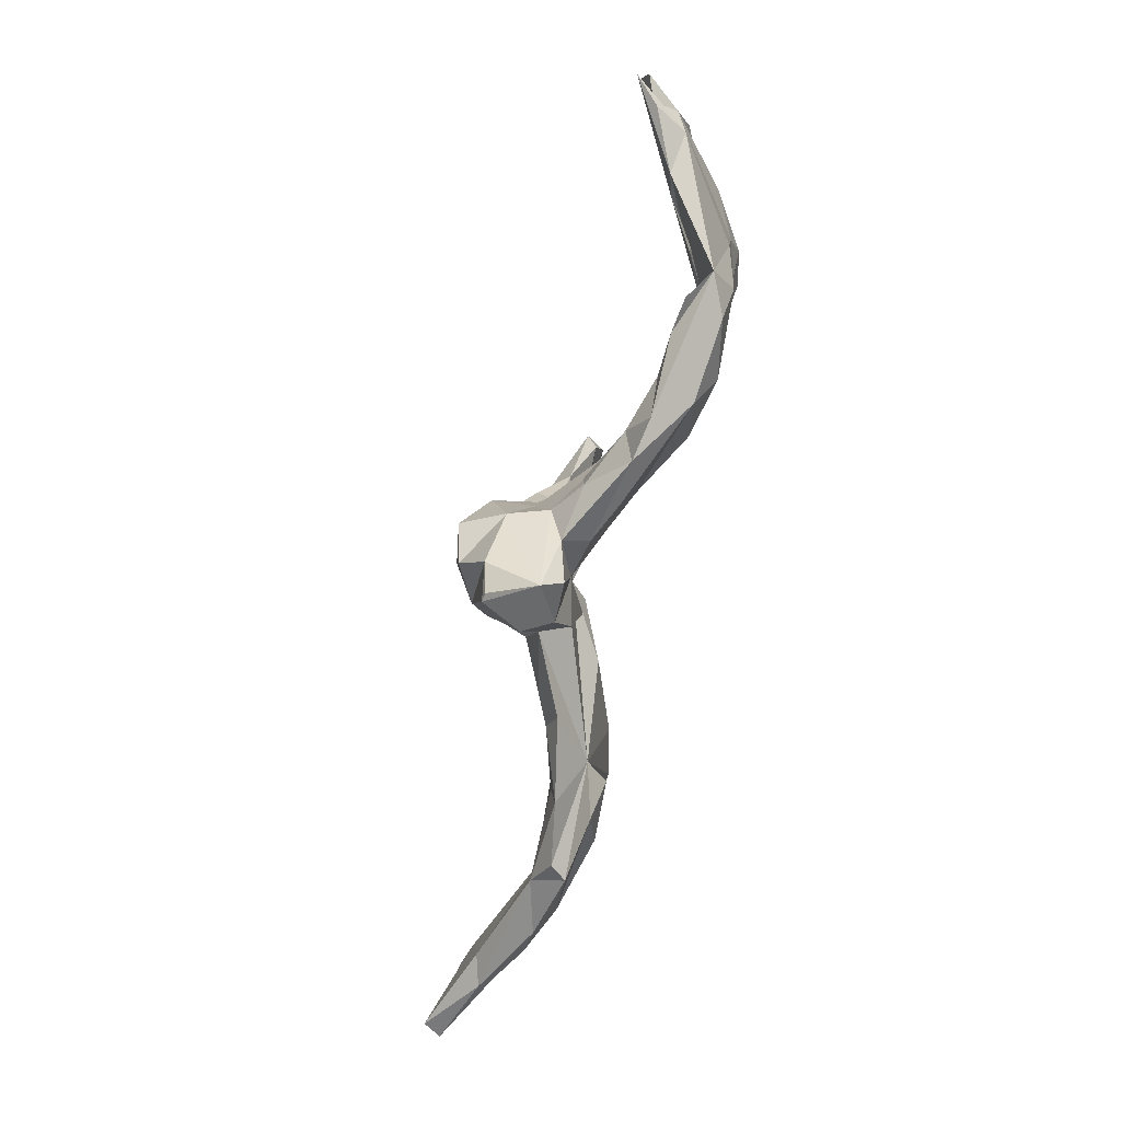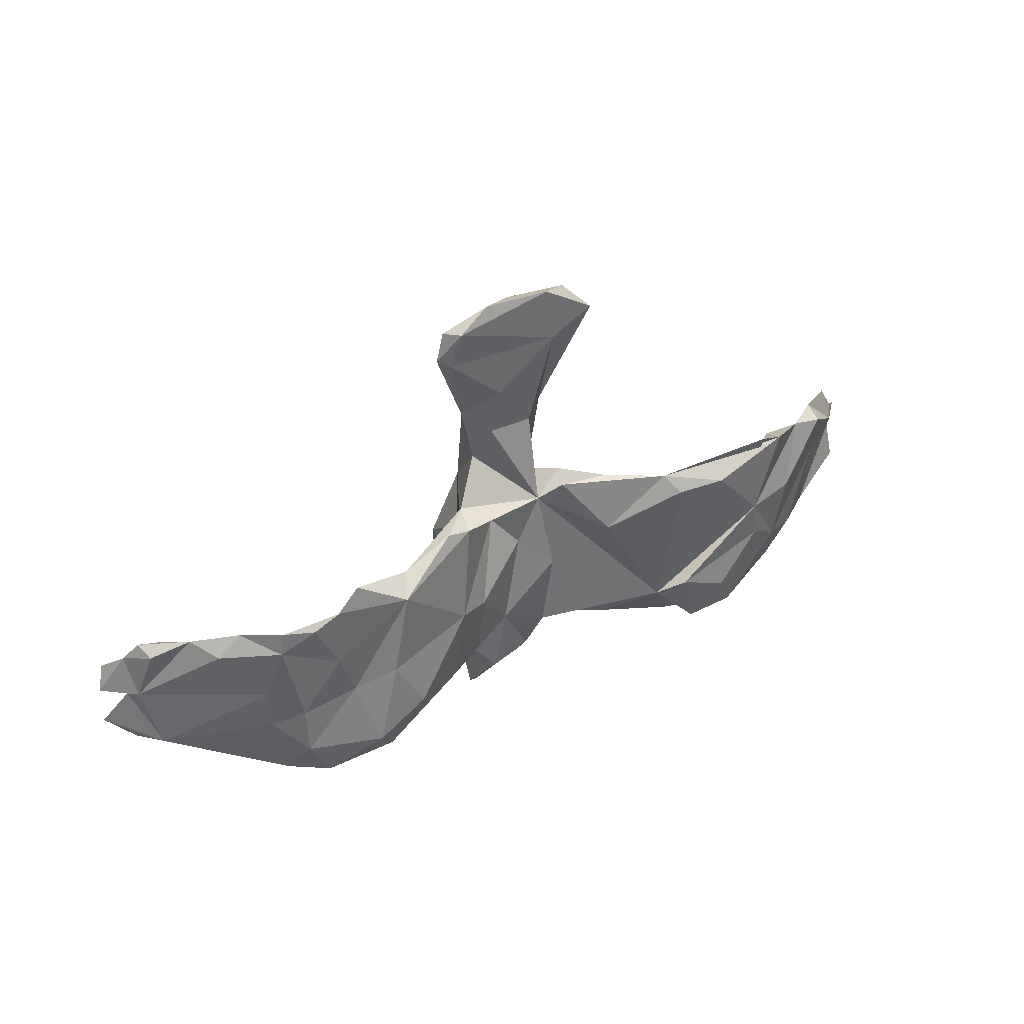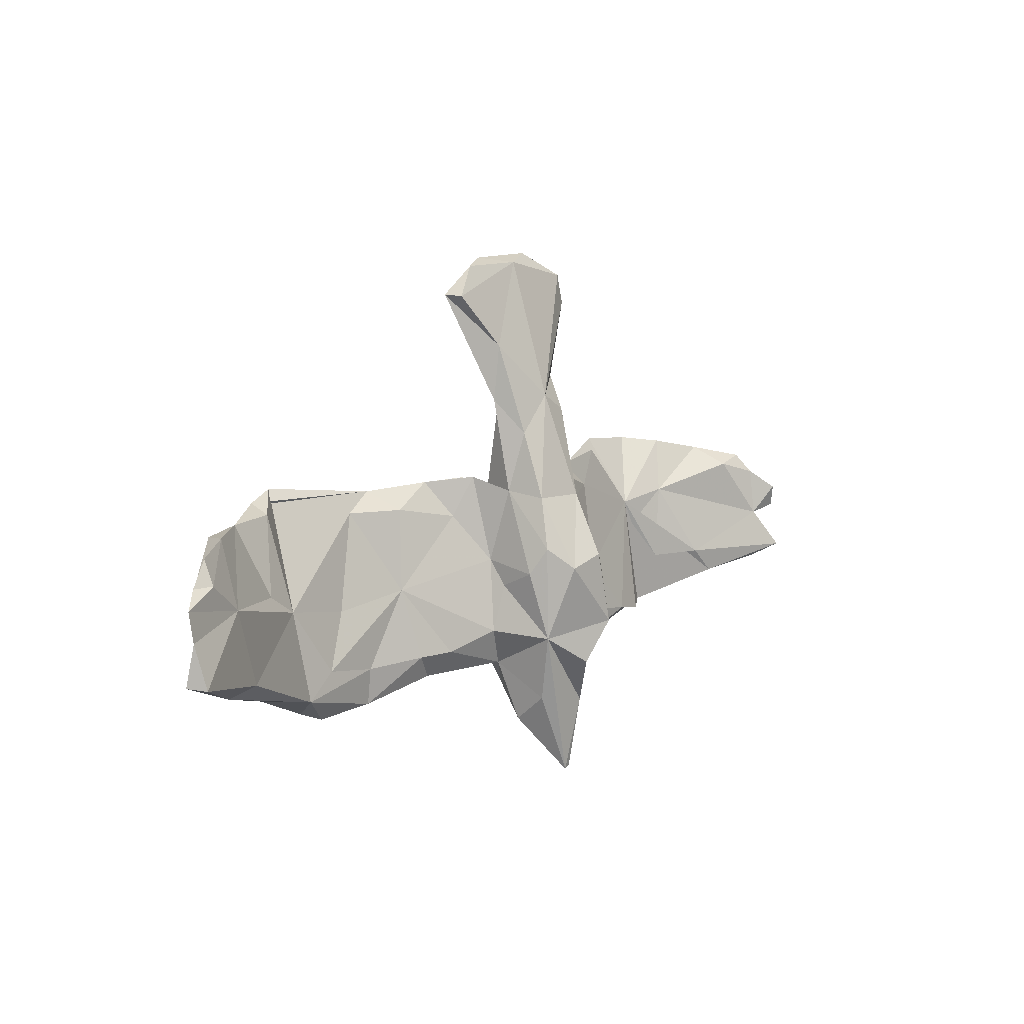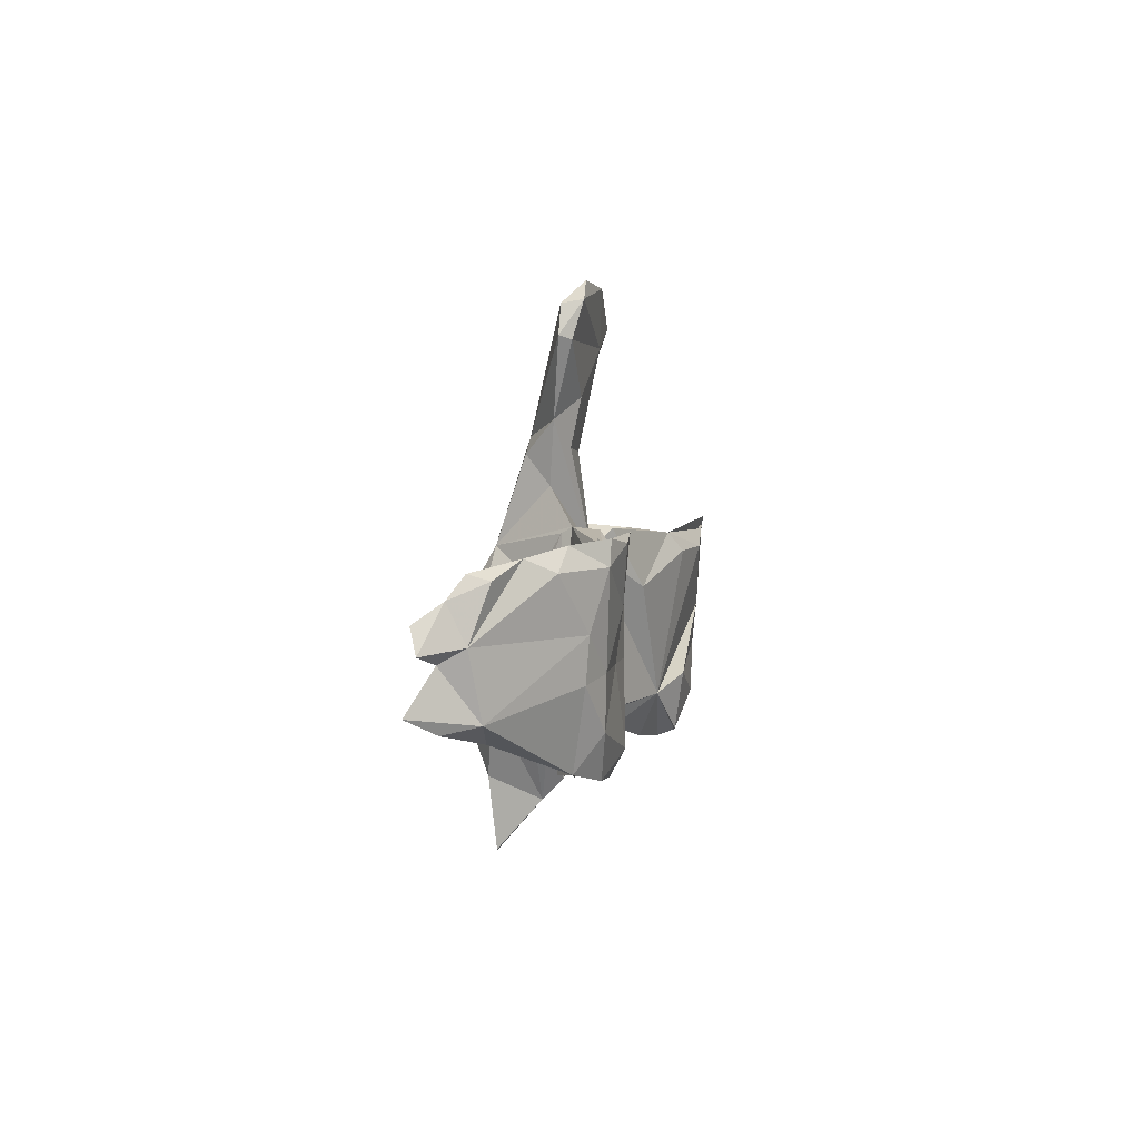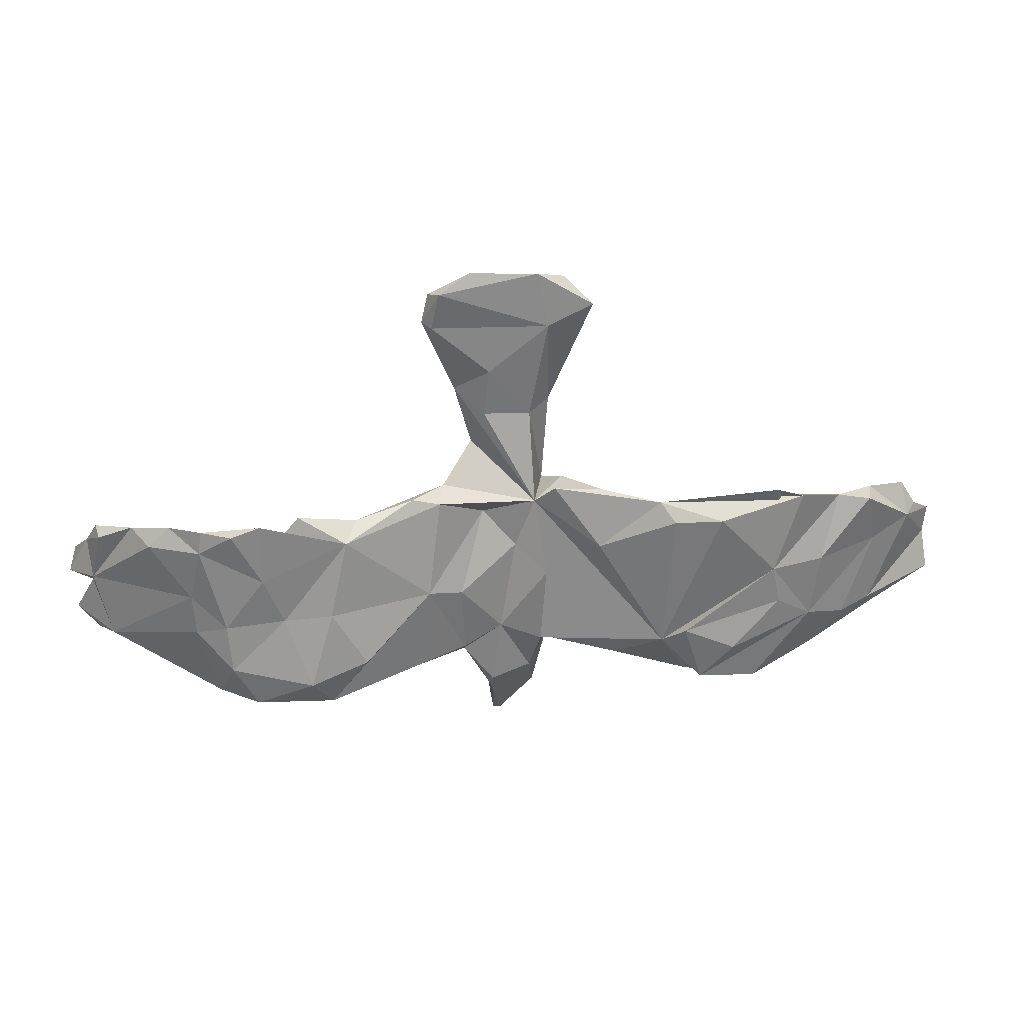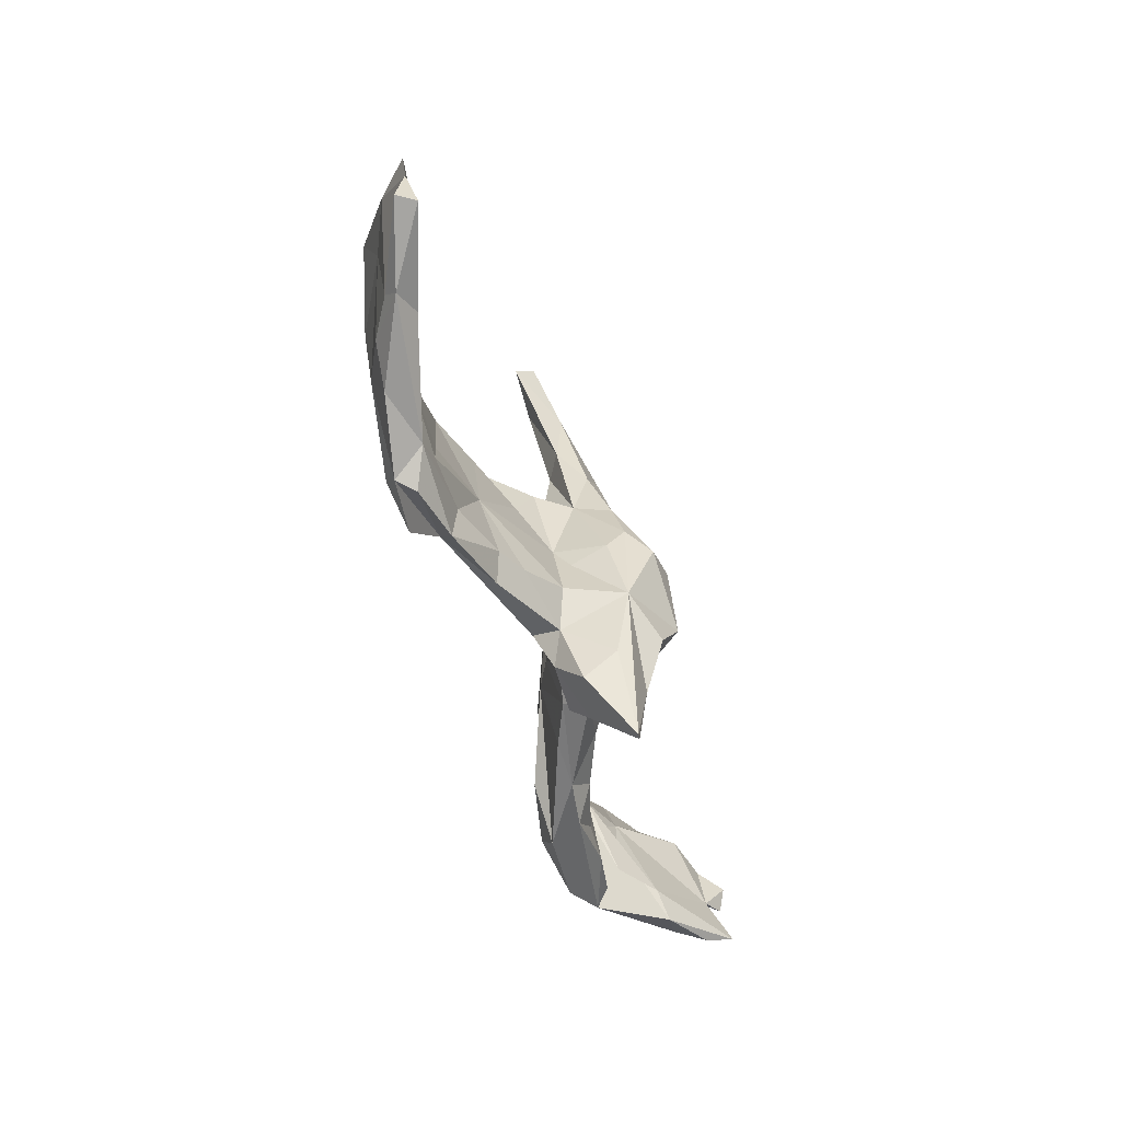
<metadata>
{"format":"obj","ext":"obj","renderer":"f3d","projection":"perspective","resolution":1024,"background":"white","views":[{"elev":-78.2,"azim":76.5,"up":"+Y"},{"elev":34.0,"azim":145.9,"up":"+Y"},{"elev":10.1,"azim":-50.5,"up":"+Y"},{"elev":2.0,"azim":100.7,"up":"+Y"},{"elev":22.8,"azim":171.9,"up":"+Y"},{"elev":-52.6,"azim":-72.1,"up":"+Y"}]}
</metadata>
<code>
v 0.8243 -0.1044 0.1206
v 0.7538 -0.119 0.02338
v 0.8188 0.02342 0.111
v 0.7885 -0.03268 0.08137
v 0.7834 -0.1307 0.07878
v 0.8312 -0.01904 0.0987
v 0.7844 -0.008339 0.03798
v 0.7657 0.08292 0.008187
v 0.7722 0.09325 0.04305
v 0.7926 0.05627 0.06786
v 0.7228 0.0792 0.0426
v 0.6858 -0.1525 0.03374
v 0.6503 -0.1066 0.02136
v 0.7036 0.1125 -0.02306
v 0.6725 0.09087 -0.0673
v 0.5814 0.09699 -0.126
v 0.634 0.1296 -0.07496
v 0.6009 -0.000572 -0.09958
v 0.5763 0.1387 -0.1275
v 0.5957 0.03019 -0.04016
v 0.5709 -0.1111 -0.02936
v 0.5568 -0.2099 -0.06651
v 0.5947 -0.07459 -0.09271
v 0.5233 0.131 -0.1424
v 0.5253 -0.03779 -0.06012
v 0.4885 -0.2261 -0.09749
v 0.5323 -0.1491 -0.1106
v 0.4705 0.03424 -0.1272
v 0.5398 -0.06041 -0.1139
v 0.5073 0.01112 -0.0664
v 0.5057 -0.2172 -0.03275
v 0.3159 0.0907 -0.1043
v 0.4718 0.1463 -0.138
v 0.4336 -0.05406 -0.1098
v 0.4446 -0.2044 -0.02515
v 0.3538 -0.1012 -0.03413
v 0.3113 -0.2455 -0.02382
v 0.4005 0.1358 -0.07639
v 0.3468 -0.05181 -0.1077
v 0.3538 0.06979 -0.05972
v 0.3726 -0.1947 -0.02212
v 0.3874 -0.188 -0.1175
v 0.3486 -0.2387 -0.08537
v 0.2932 0.1206 -0.06525
v 0.2442 0.03914 -0.02092
v 0.2343 -0.2316 -0.01252
v 0.1583 -0.04668 -0.0463
v 0.2745 -0.1935 0.006931
v 0.254 0.105 -0.03471
v 0.1727 -0.1409 0.0523
v 0.2828 -0.1566 -0.09708
v 0.1355 0.1281 -0.03021
v 0.1873 0.1446 -0.04235
v 0.1236 0.1484 0.01561
v 0.1729 -0.1838 0.04986
v 0.1581 0.4635 0.03219
v 0.1419 0.4573 0.01221
v 0.1408 0.01569 0.02609
v 0.1594 -0.2041 -0.01404
v 0.2213 -0.05098 0.00729
v 0.07298 0.5612 0.001607
v 0.1147 0.1373 0.03576
v 0.146 0.5168 0.03063
v 0.09045 -0.1531 0.1608
v 0.09698 0.3275 0.05216
v 0.08522 -0.194 0.01907
v 0.09476 -0.04926 0.1135
v 0.08773 0.05247 0.08971
v 0.1131 -0.1528 0.09165
v 0.08081 -0.01254 0.1877
v 0.01247 -0.16 0.03382
v 0.09349 -0.06272 -0.01459
v 0.02275 -0.3217 0.08639
v 0.03564 0.1149 0.1648
v 0.0622 0.2702 0.107
v 0.04697 0.0851 0.0314
v 0.1295 0.5247 -0.005714
v 0.08064 -0.2216 0.06624
v 0.06496 0.2168 0.06471
v 0.02562 0.007637 0.2269
v 0.03092 -0.2826 0.1799
v 0.008821 0.5477 0.03236
v 0.01027 0.3011 0.1092
v 0.05019 -0.1229 0.2338
v 0.000567 -0.1975 0.2186
v -0.05014 0.1067 0.01461
v 0.01051 -0.4124 0.1694
v 0.03542 0.3674 0.01635
v -0.0718 -0.1454 0.1827
v 0.04338 0.2804 0.03314
v 0.02713 -0.2833 0.04839
v -0.002937 -0.4162 0.1716
v -0.0427 0.2763 0.03596
v -0.01573 0.01202 0.03037
v -0.04121 -0.01064 0.2213
v -0.04546 -0.2557 0.04681
v -0.07703 0.3976 0.06885
v -0.05296 0.2351 0.1099
v -0.05551 0.1167 0.1541
v -0.07231 0.4553 0.003509
v -0.07034 -0.03594 -0.007827
v -0.07458 0.1267 0.09021
v -0.08178 0.2962 0.06083
v -0.05713 -0.2669 0.1571
v -0.07834 -0.2065 0.06663
v -0.05913 -0.3157 0.1004
v -0.05116 0.5571 -0.00405
v -0.07113 0.02537 0.1801
v -0.08722 -0.05253 0.08937
v -0.08832 -0.02339 0.1523
v -0.1027 0.5445 0.02052
v -0.1089 -0.1379 0.08158
v -0.0889 -0.006672 0.05715
v -0.06303 -0.1833 0.01422
v -0.1031 0.1502 0.02627
v -0.084 0.1426 -0.01748
v -0.1549 0.4939 0.004188
v -0.1455 0.4919 0.03663
v -0.1864 -0.1702 0.04182
v -0.2593 -0.04752 -0.01492
v -0.1638 0.03729 -0.05937
v -0.1378 0.07776 0.005799
v -0.2871 -0.1637 -0.0671
v -0.2096 -0.2183 0.003306
v -0.2721 0.1322 -0.08831
v -0.1718 0.1424 -0.03464
v -0.2401 -0.175 0.01587
v -0.297 0.09861 -0.1125
v -0.2394 0.09849 -0.03549
v -0.3604 -0.2357 -0.08892
v -0.3427 -0.2489 -0.02459
v -0.3374 0.1015 -0.06997
v -0.3235 -0.1277 -0.1095
v -0.3918 -0.06909 -0.04142
v -0.4174 -0.1675 -0.1108
v -0.3428 -0.1818 -0.01731
v -0.4457 -0.2595 -0.04292
v -0.496 -0.2123 -0.01837
v -0.5045 -0.07791 -0.1027
v -0.3808 0.1054 -0.1318
v -0.5142 -0.04852 -0.04015
v -0.4897 -0.007057 -0.112
v -0.4698 -0.2495 -0.07201
v -0.4858 0.1602 -0.1259
v -0.5409 0.1267 -0.0729
v -0.4393 -0.1681 -0.02161
v -0.5374 0.1421 -0.1159
v -0.5718 -0.1174 -0.08112
v -0.5681 -0.01187 -0.03813
v -0.5865 0.001624 -0.0942
v -0.7159 0.001906 0.03746
v -0.5921 -0.1948 -0.04589
v -0.6211 0.1203 -0.06942
v -0.7105 0.009032 -0.02626
v -0.6496 -0.1373 -0.04233
v -0.6977 0.114 -0.01939
v -0.7253 -0.1515 0.01949
v -0.6754 -0.1353 0.03484
v -0.6825 0.1084 -0.06777
v -0.7788 0.05512 0.04907
v -0.7143 -0.1286 -0.003714
v -0.7873 0.03752 0.007117
v -0.7784 0.09813 0.02799
v -0.8354 -0.1025 0.09239
v -0.8077 0.05253 0.03197
v -0.8478 0.02707 0.06521
v -0.8538 -0.09916 0.06115
v -0.843 -0.026 0.07026
f 103 102 98
f 99 98 102
f 70 67 68
f 62 68 67
f 74 70 68
f 64 67 70
f 112 89 109
f 110 109 89
f 83 98 99
f 74 83 99
f 62 74 68
f 108 99 102
f 80 70 74
f 95 99 108
f 110 108 102
f 113 110 102
f 89 108 110
f 113 109 110
f 69 67 64
f 69 64 73
f 81 73 64
f 87 73 81
f 85 81 64
f 84 85 64
f 89 81 85
f 92 89 104
f 105 104 89
f 84 89 85
f 92 81 89
f 92 87 81
f 73 87 92
f 106 92 104
f 74 75 83
f 65 83 75
f 95 74 99
f 84 70 80
f 95 80 74
f 89 95 108
f 84 80 95
f 64 70 84
f 95 89 84
f 39 34 42
f 27 42 34
f 51 39 42
f 32 34 39
f 26 42 27
f 29 27 34
f 23 27 29
f 28 29 34
f 18 23 29
f 22 27 23
f 139 142 133
f 123 133 142
f 135 139 133
f 148 142 139
f 140 123 142
f 47 32 39
f 16 29 28
f 32 28 34
f 2 23 18
f 16 18 29
f 128 123 140
f 147 140 142
f 33 28 32
f 15 18 16
f 125 140 147
f 24 16 28
f 33 24 28
f 19 16 24
f 30 33 32
f 19 24 33
f 30 19 33
f 17 16 19
f 17 19 30
f 15 16 17
f 17 14 15
f 7 15 14
f 20 14 17
f 125 147 144
f 145 144 147
f 141 144 145
f 153 145 147
f 125 144 141
f 149 141 145
f 132 125 141
f 130 123 143
f 137 143 123
f 148 130 143
f 133 123 130
f 59 43 46
f 22 46 43
f 26 22 43
f 37 46 22
f 27 22 26
f 42 26 43
f 152 148 143
f 135 130 148
f 133 130 135
f 139 135 148
f 51 42 43
f 47 51 43
f 2 22 23
f 12 22 2
f 47 39 51
f 158 138 141
f 146 141 138
f 151 158 141
f 157 138 158
f 134 141 146
f 136 120 146
f 134 146 120
f 138 136 146
f 127 120 136
f 131 127 136
f 119 120 127
f 114 101 71
f 94 71 101
f 96 114 71
f 86 101 114
f 71 72 66
f 47 66 72
f 78 71 66
f 59 66 47
f 76 47 72
f 50 55 48
f 46 48 55
f 60 50 48
f 69 55 50
f 36 60 48
f 69 50 60
f 45 60 36
f 41 36 48
f 30 12 13
f 1 13 12
f 21 30 13
f 22 12 30
f 162 154 161
f 155 161 154
f 168 162 161
f 164 157 158
f 152 138 157
f 1 4 13
f 20 13 4
f 58 60 45
f 54 58 45
f 67 60 58
f 62 67 58
f 69 60 67
f 153 151 149
f 141 149 151
f 166 162 168
f 165 162 166
f 7 4 2
f 1 2 4
f 94 72 71
f 76 72 94
f 120 112 113
f 109 113 112
f 122 120 113
f 119 112 120
f 105 112 119
f 168 161 167
f 157 167 161
f 164 168 167
f 2 5 12
f 1 12 5
f 2 1 5
f 124 119 127
f 151 164 158
f 167 157 164
f 155 157 161
f 132 141 134
f 132 134 120
f 123 86 114
f 86 94 101
f 21 13 20
f 25 21 20
f 18 7 2
f 129 132 120
f 122 129 120
f 25 30 21
f 40 45 36
f 30 40 36
f 49 45 40
f 11 20 4
f 153 149 145
f 125 132 129
f 121 116 86
f 126 86 116
f 123 121 86
f 125 116 121
f 14 20 11
f 8 7 14
f 18 15 7
f 10 7 8
f 162 159 154
f 150 154 159
f 156 159 162
f 156 151 153
f 126 129 122
f 126 116 125
f 128 125 121
f 52 47 76
f 86 52 76
f 44 49 40
f 54 45 49
f 153 159 156
f 163 156 162
f 153 150 159
f 148 154 150
f 38 44 40
f 54 49 44
f 104 105 106
f 96 106 105
f 61 82 63
f 83 63 82
f 77 61 63
f 107 82 61
f 112 105 89
f 73 92 106
f 111 118 82
f 97 82 118
f 107 111 82
f 117 118 111
f 56 63 83
f 97 83 82
f 98 83 97
f 117 97 118
f 77 63 56
f 65 56 83
f 79 65 75
f 74 79 75
f 103 98 97
f 117 103 97
f 54 79 74
f 125 129 126
f 115 126 122
f 32 47 52
f 54 44 53
f 32 53 44
f 52 54 53
f 30 20 17
f 152 143 138
f 137 138 143
f 131 138 137
f 136 138 131
f 123 131 137
f 124 131 123
f 127 131 124
f 66 59 46
f 38 32 44
f 52 53 32
f 107 100 117
f 103 117 100
f 77 56 57
f 65 57 56
f 100 77 57
f 107 117 111
f 77 100 107
f 61 77 107
f 106 96 73
f 91 73 96
f 73 91 78
f 71 78 91
f 69 73 78
f 114 96 105
f 124 105 119
f 55 69 78
f 46 55 78
f 96 71 91
f 46 78 66
f 4 3 10
f 6 10 3
f 11 4 10
f 6 3 4
f 7 10 6
f 165 160 163
f 156 163 160
f 162 165 163
f 166 160 165
f 54 74 62
f 113 102 115
f 86 115 102
f 58 54 62
f 93 86 102
f 126 115 86
f 151 160 166
f 151 166 168
f 168 164 151
f 7 6 4
f 93 102 103
f 90 86 93
f 86 54 52
f 79 54 86
f 65 79 86
f 100 93 103
f 115 122 113
f 65 86 90
f 88 90 93
f 88 65 90
f 57 65 88
f 100 88 93
f 100 57 88
f 156 160 151
f 94 86 76
f 9 11 10
f 9 10 8
f 9 14 11
f 8 14 9
f 35 37 22
f 48 46 37
f 37 35 41
f 36 41 35
f 48 37 41
f 31 35 22
f 30 35 31
f 38 30 32
f 40 30 38
f 140 125 128
f 142 153 147
f 150 153 142
f 123 128 121
f 155 148 152
f 47 43 59
f 22 30 31
f 105 123 114
f 30 36 35
f 20 30 25
f 148 155 154
f 142 148 150
f 157 155 152
f 124 123 105

</code>
